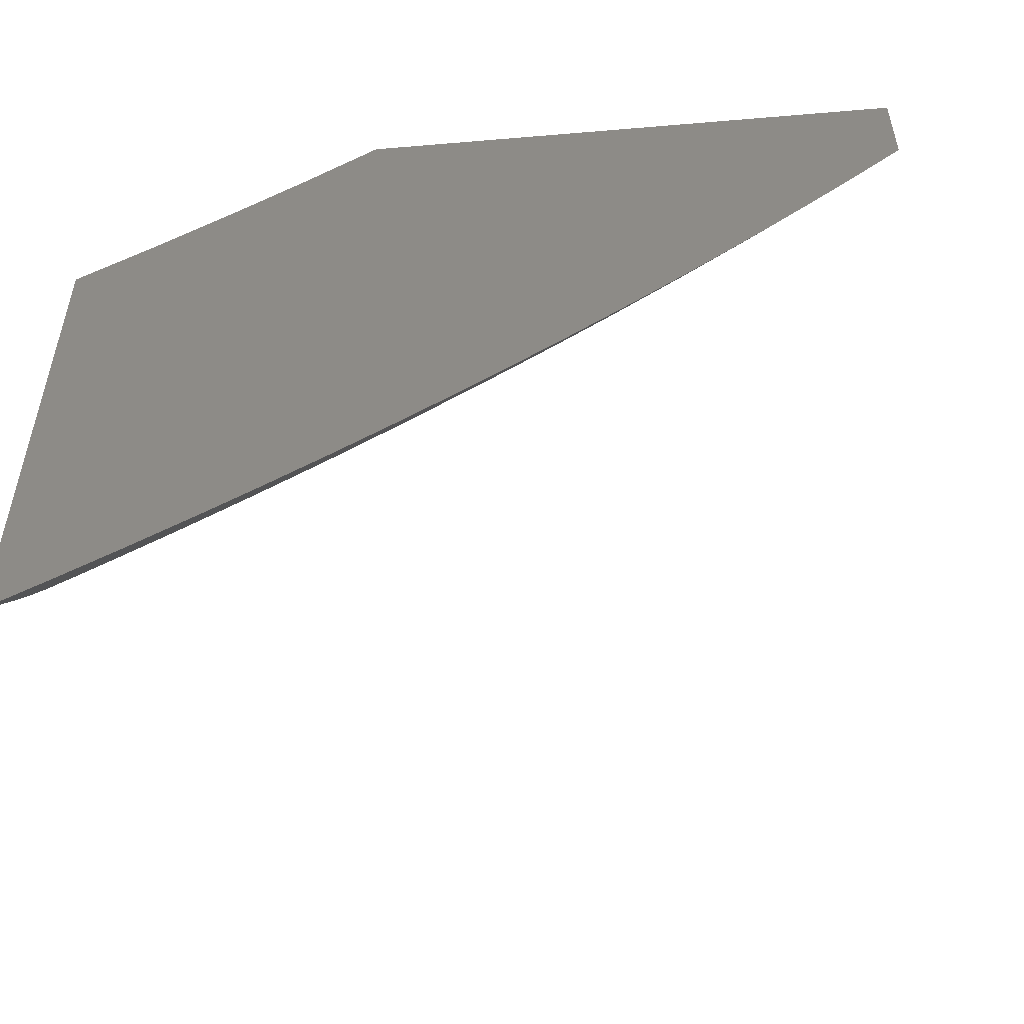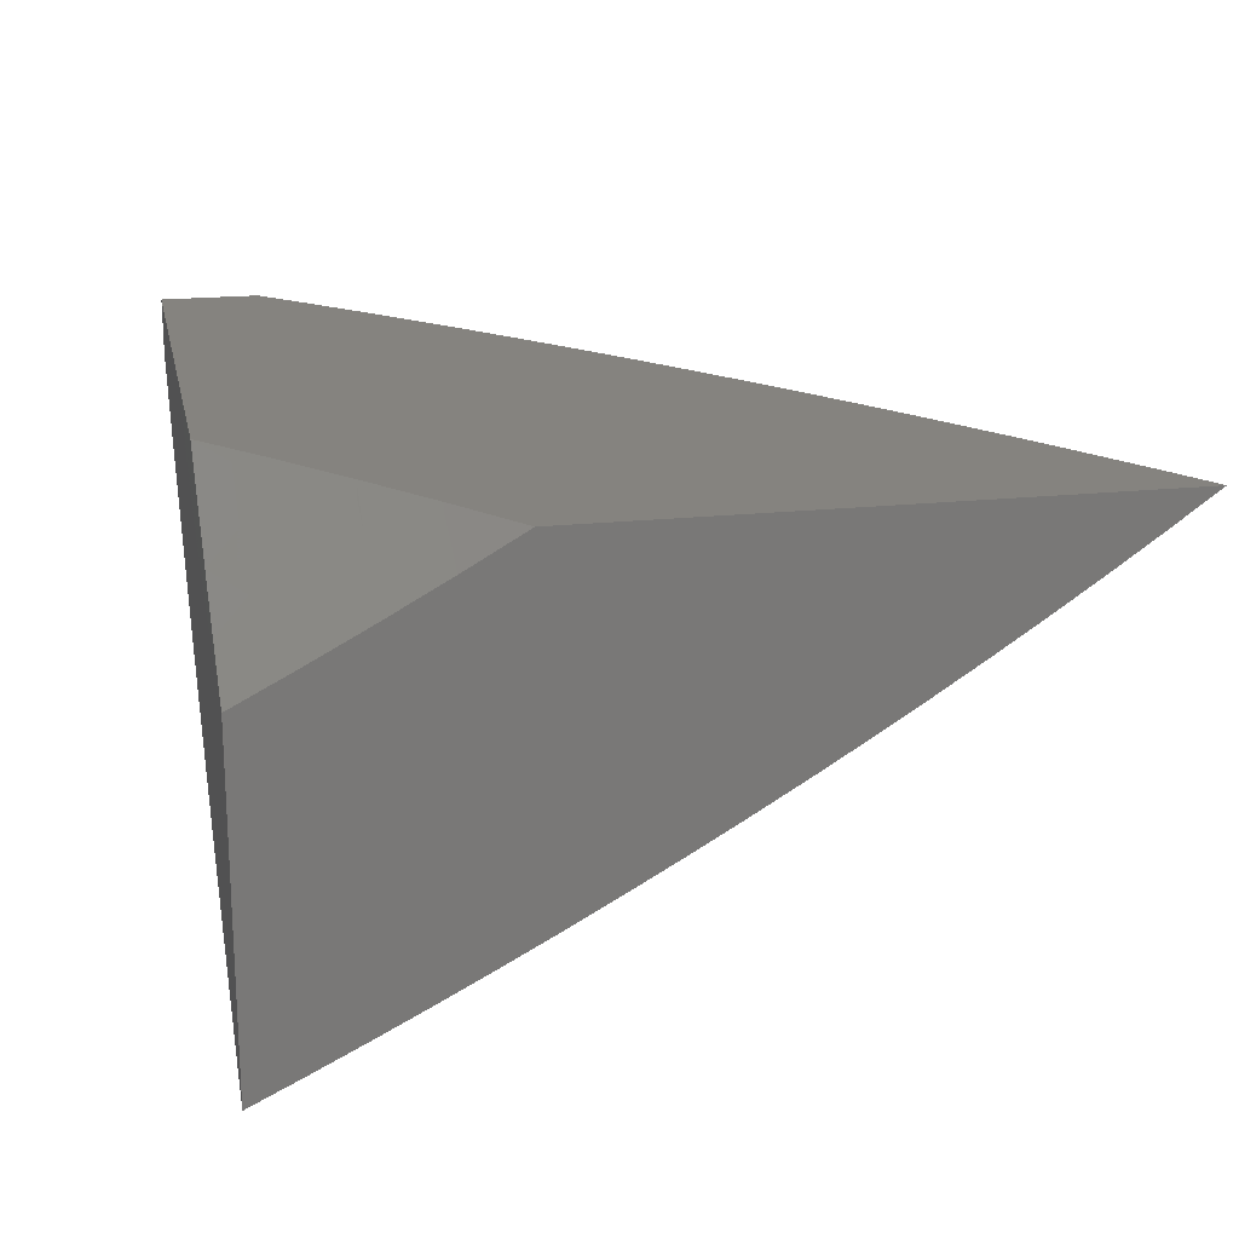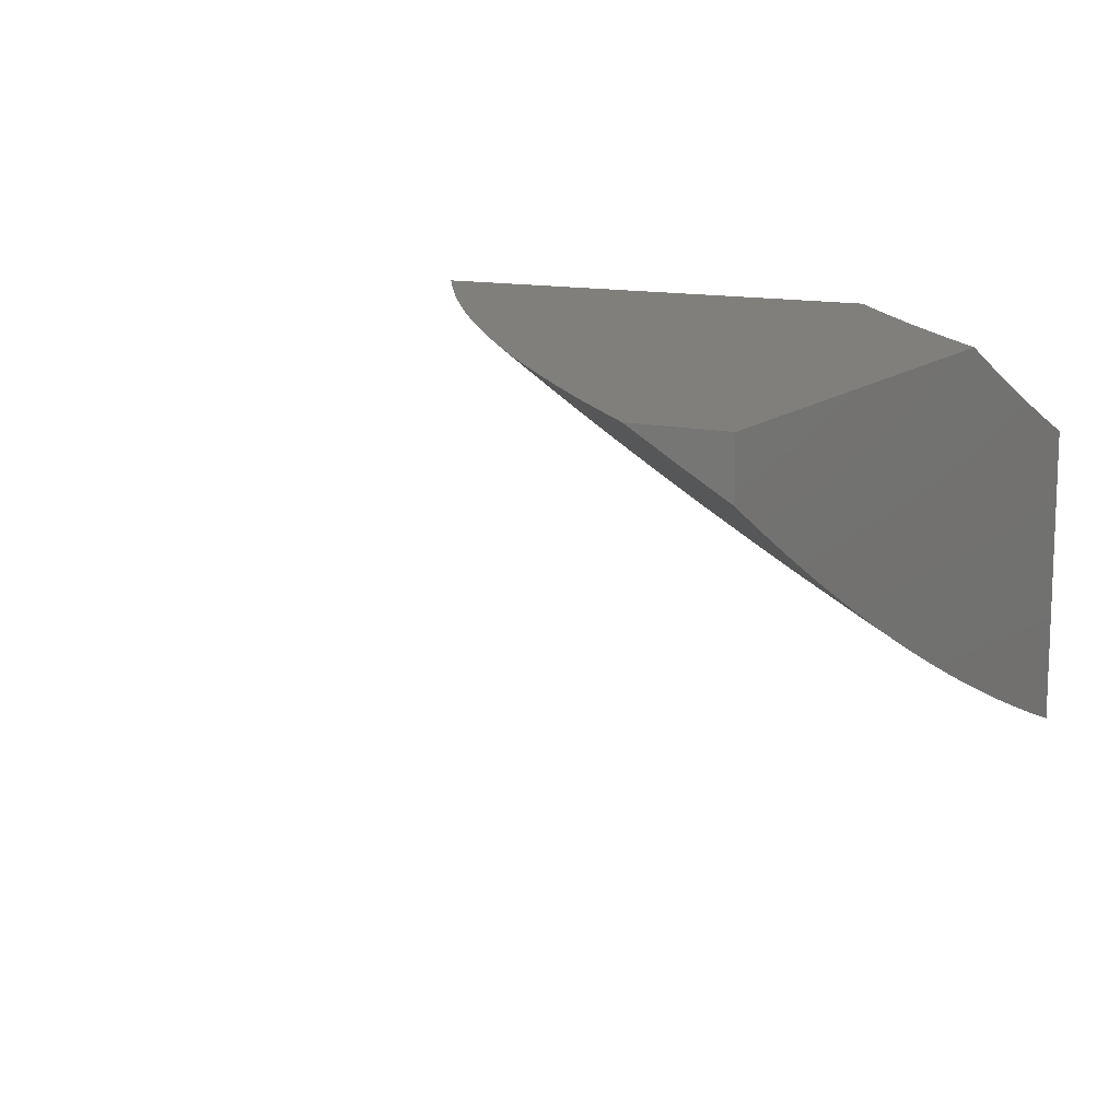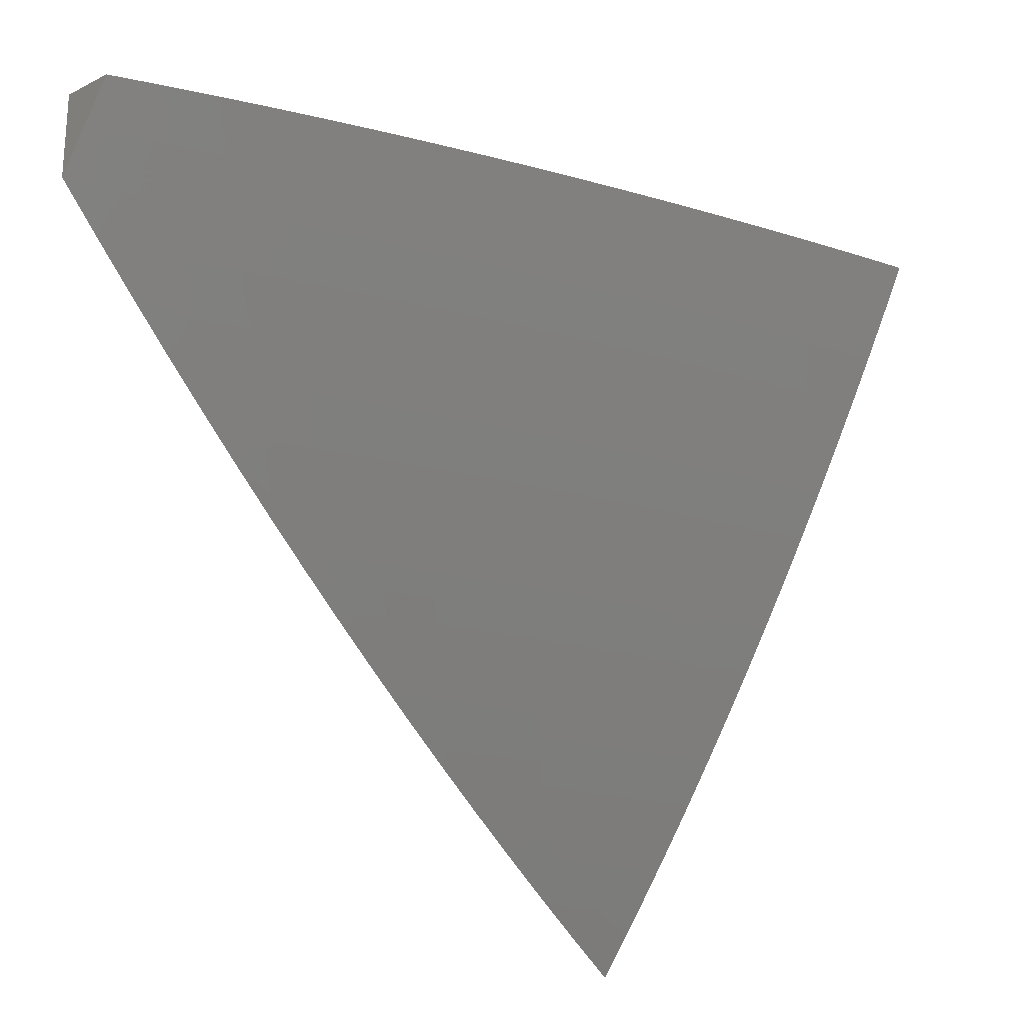
<metadata>
{"format":"stl","ext":"stl","renderer":"f3d","projection":"perspective","resolution":1024,"background":"white","views":[{"elev":-53.1,"azim":-174.8,"up":"+Z"},{"elev":18.8,"azim":78.2,"up":"+Y"},{"elev":12.6,"azim":-61.7,"up":"+Y"},{"elev":-22.6,"azim":-49.7,"up":"+Z"}]}
</metadata>
<code>
# stl→obj: 268 verts, 532 faces
v -3.264 -11 -4.07
v -3.349 -11 -4
v -3.289 -11.01 -4.034
v -3.264 -11.04 -4
v -3.247 -11.03 -4.034
v -3.204 -11.05 -4.034
v -3.23 -11.02 -4.068
v -3.187 -11.03 -4.068
v -3.212 -11 -4.102
v -3.17 -11.02 -4.102
v -3.161 -11.02 -4.119
v -3.127 -11.04 -4.102
v -3.119 -11.04 -4.119
v -3.084 -11.06 -4.102
v -3.075 -11.05 -4.119
v -3.04 -11.08 -4.102
v -3.032 -11.07 -4.119
v -3 -11.07 -4.135
v -3.024 -11.07 -4.135
v -3 -11.04 -4.202
v -3.067 -11.05 -4.135
v -3.033 -11.02 -4.202
v -3.075 -11.01 -4.202
v -3 -11 -4.268
v -3.089 -11 -4.204
v -3.178 -11.08 -4
v -3.161 -11.06 -4.034
v -3.144 -11.05 -4.068
v -3.117 -11.08 -4.034
v -3.09 -11.11 -4
v -3.073 -11.1 -4.034
v -3 -11.11 -4.068
v -3.057 -11.09 -4.068
v -3 -11.15 -4
v -3.11 -11.03 -4.135
v -3.177 -11 -4.138
v -3.152 -11.01 -4.135
v -3.101 -11.07 -4.068
v -3 -11.52 -4
v -3.068 -11.5 -4
v -3 -11.49 -4.058
v -3.048 -11.48 -4.059
v -3 -11.47 -4.117
v -3.024 -11.46 -4.118
v -3 -11.44 -4.174
v -3.094 -11.43 -4.118
v -3.069 -11.41 -4.176
v -3.138 -11.38 -4.176
v -3.112 -11.36 -4.234
v -3.179 -11.34 -4.234
v -3.152 -11.31 -4.291
v -3.219 -11.29 -4.291
v -3.191 -11.27 -4.348
v -3.256 -11.24 -4.348
v -3.227 -11.22 -4.405
v -3.291 -11.19 -4.405
v -3.261 -11.17 -4.461
v -3.323 -11.14 -4.461
v -3.308 -11.13 -4.488
v -3.369 -11.1 -4.488
v -3.354 -11.09 -4.516
v -3.414 -11.06 -4.516
v -3.398 -11.05 -4.544
v -3.457 -11.02 -4.544
v -3.441 -11.01 -4.571
v -3.459 -11 -4.577
v -3.424 -11 -4.598
v -3.395 -11 -4.624
v -3.365 -11.03 -4.598
v -3.349 -11.02 -4.626
v -3.305 -11.06 -4.598
v -3.289 -11.05 -4.626
v -3.245 -11.09 -4.598
v -3.229 -11.08 -4.626
v -3.184 -11.12 -4.598
v -3.168 -11.11 -4.626
v -3.122 -11.14 -4.598
v -3.107 -11.13 -4.626
v -3.06 -11.17 -4.598
v -3.045 -11.16 -4.626
v -3 -11.18 -4.624
v -3.029 -11.15 -4.653
v -3 -11.15 -4.678
v -3.014 -11.14 -4.679
v -3 -11.11 -4.731
v -3.06 -11.1 -4.706
v -3.045 -11.09 -4.733
v -3.105 -11.06 -4.733
v -3.089 -11.05 -4.759
v -3.148 -11.03 -4.759
v -3.132 -11.01 -4.786
v -3.134 -11 -4.805
v -3.115 -11 -4.812
v -3.067 -11 -4.848
v -3.056 -11.03 -4.812
v -3.04 -11.02 -4.838
v -3 -11.04 -4.837
v -3.024 -11.01 -4.864
v -3 -11 -4.89
v -3.135 -11.47 -4
v -3.119 -11.45 -4.059
v -3.202 -11.45 -4
v -3.189 -11.42 -4.059
v -3.164 -11.4 -4.118
v -3.233 -11.38 -4.118
v -3.206 -11.36 -4.176
v -3.274 -11.33 -4.176
v -3.246 -11.31 -4.234
v -3.313 -11.28 -4.234
v -3.285 -11.26 -4.291
v -3.35 -11.23 -4.291
v -3.32 -11.21 -4.348
v -3.384 -11.18 -4.348
v -3.354 -11.16 -4.405
v -3.416 -11.13 -4.405
v -3.385 -11.11 -4.461
v -3.446 -11.08 -4.461
v -3.43 -11.07 -4.488
v -3.49 -11.04 -4.488
v -3.474 -11.03 -4.516
v -3.532 -11 -4.516
v -3.522 -11 -4.529
v -3.584 -11 -4.479
v -3.549 -11.01 -4.488
v -3.566 -11.02 -4.461
v -3.506 -11.05 -4.461
v -3.539 -11.07 -4.405
v -3.478 -11.1 -4.405
v -3.509 -11.12 -4.348
v -3.447 -11.15 -4.348
v -3.477 -11.17 -4.291
v -3.414 -11.2 -4.291
v -3.443 -11.22 -4.234
v -3.378 -11.25 -4.234
v -3.407 -11.27 -4.176
v -3.341 -11.3 -4.176
v -3.368 -11.32 -4.118
v -3.301 -11.35 -4.118
v -3.327 -11.37 -4.059
v -3.258 -11.39 -4.059
v -3.333 -11.39 -4
v -3.268 -11.42 -4
v -3.398 -11.37 -4
v -3.395 -11.34 -4.059
v -3.435 -11.29 -4.118
v -3.472 -11.24 -4.176
v -3.507 -11.19 -4.234
v -3.54 -11.14 -4.291
v -3.57 -11.09 -4.348
v -3.599 -11.04 -4.405
v -3.646 -11 -4.429
v -3.461 -11.34 -4
v -3.462 -11.31 -4.059
v -3.501 -11.26 -4.118
v -3.537 -11.21 -4.176
v -3.571 -11.16 -4.234
v -3.602 -11.11 -4.291
v -3.631 -11.06 -4.348
v -3.658 -11.01 -4.405
v -3.707 -11 -4.379
v -3.69 -11.03 -4.348
v -3.767 -11 -4.327
v -3.723 -11.05 -4.291
v -3.782 -11.01 -4.291
v -3.755 -11.06 -4.234
v -3.815 -11.03 -4.234
v -3.787 -11.08 -4.176
v -3.847 -11.05 -4.176
v -3.818 -11.1 -4.118
v -3.878 -11.07 -4.118
v -3.848 -11.12 -4.059
v -3.91 -11.08 -4.059
v -3.886 -11.13 -4
v -3.943 -11.1 -4
v -3.524 -11.31 -4
v -3.529 -11.28 -4.059
v -3.566 -11.23 -4.118
v -3.601 -11.18 -4.176
v -3.633 -11.13 -4.234
v -3.663 -11.08 -4.291
v -3.587 -11.28 -4
v -3.595 -11.25 -4.059
v -3.63 -11.2 -4.118
v -3.663 -11.15 -4.176
v -3.694 -11.1 -4.234
v -3.648 -11.25 -4
v -3.659 -11.22 -4.059
v -3.694 -11.17 -4.118
v -3.725 -11.12 -4.176
v -3.709 -11.22 -4
v -3.723 -11.18 -4.059
v -3.756 -11.13 -4.118
v -3.769 -11.19 -4
v -3.786 -11.15 -4.059
v -3.828 -11.16 -4
v -3.97 -11.05 -4.059
v -4 -11.07 -4
v -4 -11.03 -4.056
v -3.938 -11.03 -4.118
v -4 -11 -4.112
v -3.943 -11 -4.167
v -3.906 -11.02 -4.176
v -3.885 -11 -4.221
v -3.826 -11 -4.274
v -3.331 -11 -4.671
v -3.332 -11.01 -4.653
v -3.273 -11.04 -4.653
v -3.213 -11.07 -4.653
v -3.153 -11.1 -4.653
v -3.091 -11.12 -4.653
v -3.315 -11 -4.679
v -3.266 -11 -4.716
v -3.256 -11.03 -4.679
v -3.24 -11.02 -4.706
v -3.197 -11.06 -4.679
v -3.181 -11.05 -4.706
v -3.137 -11.09 -4.679
v -3.121 -11.07 -4.706
v -3.076 -11.11 -4.679
v -3.223 -11.01 -4.733
v -3.2 -11 -4.761
v -3.164 -11.04 -4.733
v -3.013 -11.07 -4.786
v -3 -11.07 -4.785
v -3.029 -11.08 -4.759
v -3.011 -11.21 -4.571
v -3 -11.21 -4.569
v -3.026 -11.22 -4.544
v -3 -11.25 -4.514
v -3.04 -11.23 -4.516
v -3.054 -11.24 -4.488
v -3.104 -11.2 -4.516
v -3.119 -11.21 -4.488
v -3.168 -11.18 -4.516
v -3.183 -11.19 -4.488
v -3.23 -11.15 -4.516
v -3.246 -11.16 -4.488
v -3.292 -11.12 -4.516
v -3.003 -11.28 -4.461
v -3 -11.28 -4.458
v -3.031 -11.3 -4.405
v -3 -11.31 -4.402
v -3.058 -11.32 -4.348
v -3 -11.34 -4.346
v -3.085 -11.34 -4.291
v -3.017 -11.37 -4.291
v -3.043 -11.39 -4.234
v -3 -11.38 -4.289
v -3 -11.41 -4.232
v -3.125 -11.29 -4.348
v -3.097 -11.27 -4.405
v -3.069 -11.25 -4.461
v -3.162 -11.25 -4.405
v -3.133 -11.23 -4.461
v -3.089 -11.19 -4.544
v -3.153 -11.17 -4.544
v -3.215 -11.14 -4.544
v -3.277 -11.11 -4.544
v -3.338 -11.08 -4.544
v -3.075 -11.18 -4.571
v -3.137 -11.16 -4.571
v -3.2 -11.13 -4.571
v -3.261 -11.1 -4.571
v -3.322 -11.07 -4.571
v -3.381 -11.04 -4.571
v -3.197 -11.2 -4.461
v -3.073 -11.04 -4.786
v -4 -11 -4
f 1 2 3
f 3 2 4
f 3 4 5
f 5 4 6
f 5 6 7
f 7 6 8
f 7 8 9
f 9 8 10
f 9 10 11
f 11 10 12
f 11 12 13
f 13 12 14
f 13 14 15
f 15 14 16
f 15 16 17
f 17 16 18
f 17 18 19
f 19 18 20
f 19 20 21
f 21 20 22
f 21 22 23
f 23 22 24
f 23 24 25
f 4 26 6
f 6 26 27
f 6 27 8
f 8 27 28
f 8 28 10
f 10 28 12
f 27 26 29
f 29 26 30
f 29 30 31
f 31 30 32
f 31 32 33
f 33 32 16
f 33 16 14
f 30 34 32
f 32 18 16
f 20 24 22
f 23 25 35
f 35 25 36
f 35 36 37
f 37 36 11
f 37 11 13
f 11 36 9
f 9 36 1
f 9 1 7
f 7 1 5
f 5 1 3
f 35 37 13
f 12 28 38
f 38 28 29
f 38 29 31
f 33 14 38
f 38 14 12
f 33 38 31
f 35 13 15
f 23 35 21
f 21 35 15
f 21 15 17
f 19 21 17
f 28 27 29
f 39 40 41
f 41 40 42
f 41 42 43
f 43 42 44
f 43 44 45
f 45 44 46
f 45 46 47
f 47 46 48
f 47 48 49
f 49 48 50
f 49 50 51
f 51 50 52
f 51 52 53
f 53 52 54
f 53 54 55
f 55 54 56
f 55 56 57
f 57 56 58
f 57 58 59
f 59 58 60
f 59 60 61
f 61 60 62
f 61 62 63
f 63 62 64
f 63 64 65
f 65 64 66
f 65 66 67
f 67 66 68
f 67 68 69
f 69 68 70
f 69 70 71
f 71 70 72
f 71 72 73
f 73 72 74
f 73 74 75
f 75 74 76
f 75 76 77
f 77 76 78
f 77 78 79
f 79 78 80
f 79 80 81
f 81 80 82
f 81 82 83
f 83 82 84
f 83 84 85
f 85 84 86
f 85 86 87
f 87 86 88
f 87 88 89
f 89 88 90
f 89 90 91
f 91 90 92
f 91 92 93
f 93 92 94
f 93 94 95
f 95 94 96
f 95 96 97
f 97 96 98
f 97 98 99
f 99 98 94
f 94 98 96
f 40 100 42
f 42 100 101
f 42 101 44
f 44 101 46
f 100 102 101
f 101 102 103
f 101 103 104
f 104 103 105
f 104 105 106
f 106 105 107
f 106 107 108
f 108 107 109
f 108 109 110
f 110 109 111
f 110 111 112
f 112 111 113
f 112 113 114
f 114 113 115
f 114 115 116
f 116 115 117
f 116 117 118
f 118 117 119
f 118 119 120
f 120 119 121
f 120 121 122
f 122 121 123
f 123 121 124
f 123 124 125
f 125 124 126
f 125 126 127
f 127 126 128
f 127 128 129
f 129 128 130
f 129 130 131
f 131 130 132
f 131 132 133
f 133 132 134
f 133 134 135
f 135 134 136
f 135 136 137
f 137 136 138
f 137 138 139
f 139 138 140
f 139 140 141
f 141 140 142
f 142 140 103
f 142 103 102
f 141 143 139
f 139 143 144
f 139 144 137
f 137 144 145
f 137 145 135
f 135 145 146
f 135 146 133
f 133 146 147
f 133 147 131
f 131 147 148
f 131 148 129
f 129 148 149
f 129 149 127
f 127 149 150
f 127 150 125
f 125 150 151
f 125 151 123
f 143 152 144
f 144 152 153
f 144 153 145
f 145 153 154
f 145 154 146
f 146 154 155
f 146 155 147
f 147 155 156
f 147 156 148
f 148 156 157
f 148 157 149
f 149 157 158
f 149 158 150
f 150 158 159
f 150 159 151
f 151 159 160
f 160 159 161
f 160 161 162
f 162 161 163
f 162 163 164
f 164 163 165
f 164 165 166
f 166 165 167
f 166 167 168
f 168 167 169
f 168 169 170
f 170 169 171
f 170 171 172
f 172 171 173
f 172 173 174
f 152 175 153
f 153 175 176
f 153 176 154
f 154 176 177
f 154 177 155
f 155 177 178
f 155 178 156
f 156 178 179
f 156 179 157
f 157 179 180
f 157 180 158
f 158 180 161
f 158 161 159
f 175 181 176
f 176 181 182
f 176 182 177
f 177 182 183
f 177 183 178
f 178 183 184
f 178 184 179
f 179 184 185
f 179 185 180
f 180 185 163
f 180 163 161
f 181 186 182
f 182 186 187
f 182 187 183
f 183 187 188
f 183 188 184
f 184 188 189
f 184 189 185
f 185 189 165
f 185 165 163
f 186 190 187
f 187 190 191
f 187 191 188
f 188 191 192
f 188 192 189
f 189 192 167
f 189 167 165
f 190 193 191
f 191 193 194
f 191 194 192
f 192 194 169
f 192 169 167
f 193 195 194
f 194 195 171
f 194 171 169
f 195 173 171
f 172 174 196
f 196 174 197
f 196 197 198
f 196 198 199
f 199 198 200
f 199 200 201
f 199 201 202
f 202 201 203
f 202 203 168
f 168 203 166
f 203 204 166
f 166 204 164
f 204 162 164
f 120 122 64
f 64 122 66
f 68 205 70
f 70 205 206
f 70 206 72
f 72 206 207
f 72 207 74
f 74 207 208
f 74 208 76
f 76 208 209
f 76 209 78
f 78 209 210
f 78 210 80
f 80 210 82
f 206 205 211
f 211 205 212
f 211 212 213
f 213 212 214
f 213 214 215
f 215 214 216
f 215 216 217
f 217 216 218
f 217 218 219
f 219 218 86
f 219 86 84
f 214 212 220
f 220 212 221
f 220 221 222
f 222 221 90
f 222 90 88
f 221 92 90
f 95 97 223
f 223 97 224
f 223 224 225
f 225 224 85
f 225 85 87
f 79 81 226
f 226 81 227
f 226 227 228
f 228 227 229
f 228 229 230
f 230 229 231
f 230 231 232
f 232 231 233
f 232 233 234
f 234 233 235
f 234 235 236
f 236 235 237
f 236 237 238
f 238 237 59
f 238 59 61
f 231 229 239
f 239 229 240
f 239 240 241
f 241 240 242
f 241 242 243
f 243 242 244
f 243 244 245
f 245 244 246
f 245 246 247
f 247 246 248
f 247 248 249
f 244 248 246
f 247 249 47
f 47 249 45
f 48 46 104
f 104 46 101
f 245 247 49
f 49 247 47
f 50 48 106
f 106 48 104
f 49 51 245
f 245 51 250
f 245 250 243
f 243 250 251
f 243 251 241
f 241 251 252
f 241 252 239
f 239 252 231
f 103 140 105
f 105 140 138
f 105 138 107
f 107 138 136
f 107 136 109
f 109 136 134
f 109 134 111
f 111 134 132
f 111 132 113
f 113 132 130
f 113 130 115
f 115 130 128
f 115 128 117
f 117 128 126
f 117 126 119
f 119 126 124
f 119 124 121
f 52 50 108
f 108 50 106
f 51 53 250
f 250 53 253
f 250 253 251
f 251 253 254
f 251 254 252
f 252 254 233
f 252 233 231
f 228 230 255
f 255 230 232
f 255 232 256
f 256 232 234
f 256 234 257
f 257 234 236
f 257 236 258
f 258 236 238
f 258 238 259
f 259 238 61
f 259 61 63
f 226 228 260
f 260 228 255
f 260 255 261
f 261 255 256
f 261 256 262
f 262 256 257
f 262 257 263
f 263 257 258
f 263 258 264
f 264 258 259
f 264 259 265
f 265 259 63
f 265 63 65
f 54 52 110
f 110 52 108
f 53 55 253
f 253 55 266
f 253 266 254
f 254 266 235
f 254 235 233
f 77 79 260
f 260 79 226
f 77 260 261
f 219 84 82
f 219 82 210
f 56 54 112
f 112 54 110
f 237 235 266
f 237 266 57
f 57 266 55
f 75 77 261
f 75 261 262
f 217 219 210
f 217 210 209
f 88 86 218
f 87 89 225
f 225 89 267
f 225 267 223
f 223 267 95
f 58 56 114
f 114 56 112
f 59 237 57
f 73 75 262
f 73 262 263
f 215 217 209
f 215 209 208
f 222 88 218
f 222 218 216
f 93 95 267
f 93 267 91
f 91 267 89
f 60 58 116
f 116 58 114
f 71 73 263
f 71 263 264
f 213 215 208
f 213 208 207
f 220 222 216
f 220 216 214
f 62 60 118
f 118 60 116
f 69 71 264
f 69 264 265
f 211 213 207
f 211 207 206
f 64 62 120
f 120 62 118
f 67 69 265
f 67 265 65
f 202 168 170
f 196 199 172
f 172 199 170
f 199 202 170
f 200 198 268
f 268 198 197
f 20 227 24
f 24 227 81
f 24 81 83
f 227 20 229
f 229 20 18
f 229 18 240
f 240 18 32
f 240 32 242
f 242 32 244
f 244 32 34
f 244 34 248
f 248 34 249
f 249 34 45
f 45 34 43
f 43 34 41
f 41 34 39
f 83 85 24
f 24 85 224
f 24 224 97
f 97 99 24
f 30 143 34
f 34 143 141
f 34 141 142
f 26 175 30
f 30 175 152
f 30 152 143
f 175 26 181
f 181 26 4
f 181 4 186
f 186 4 190
f 190 4 2
f 190 2 193
f 193 2 195
f 195 2 173
f 173 2 174
f 174 2 268
f 174 268 197
f 142 102 34
f 34 102 100
f 34 100 40
f 40 39 34
f 1 160 2
f 2 160 162
f 2 162 204
f 36 123 1
f 1 123 151
f 1 151 160
f 123 36 122
f 122 36 25
f 122 25 66
f 66 25 68
f 68 25 24
f 68 24 205
f 205 24 212
f 212 24 221
f 221 24 92
f 92 24 94
f 94 24 99
f 204 203 2
f 2 203 201
f 2 201 268
f 268 201 200

</code>
